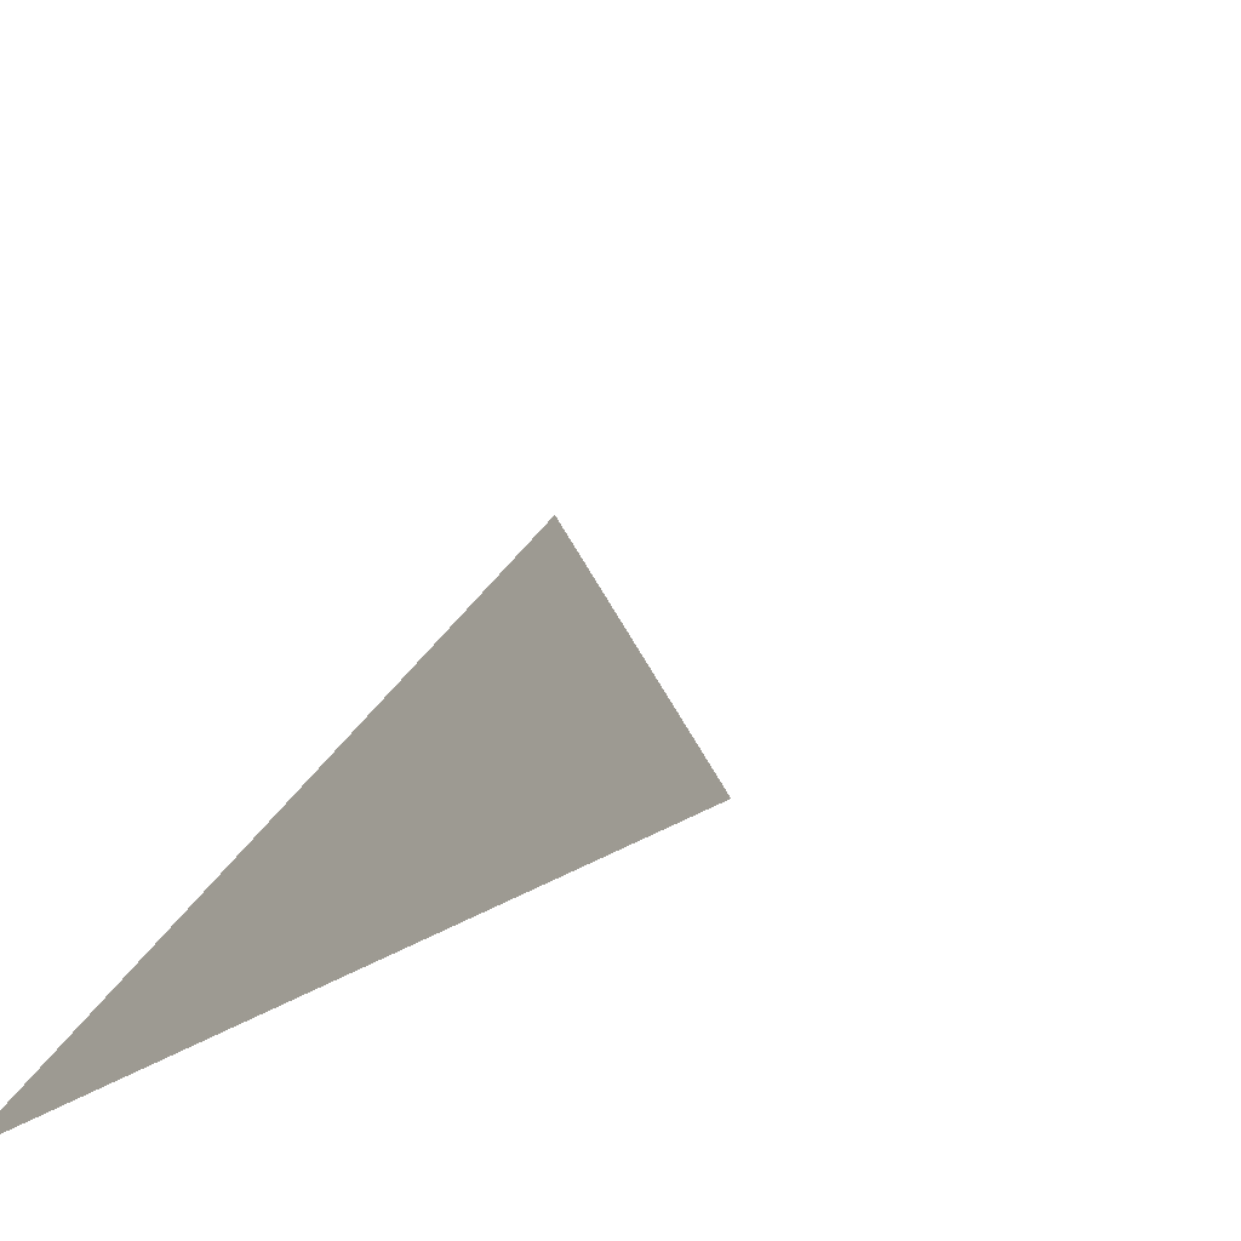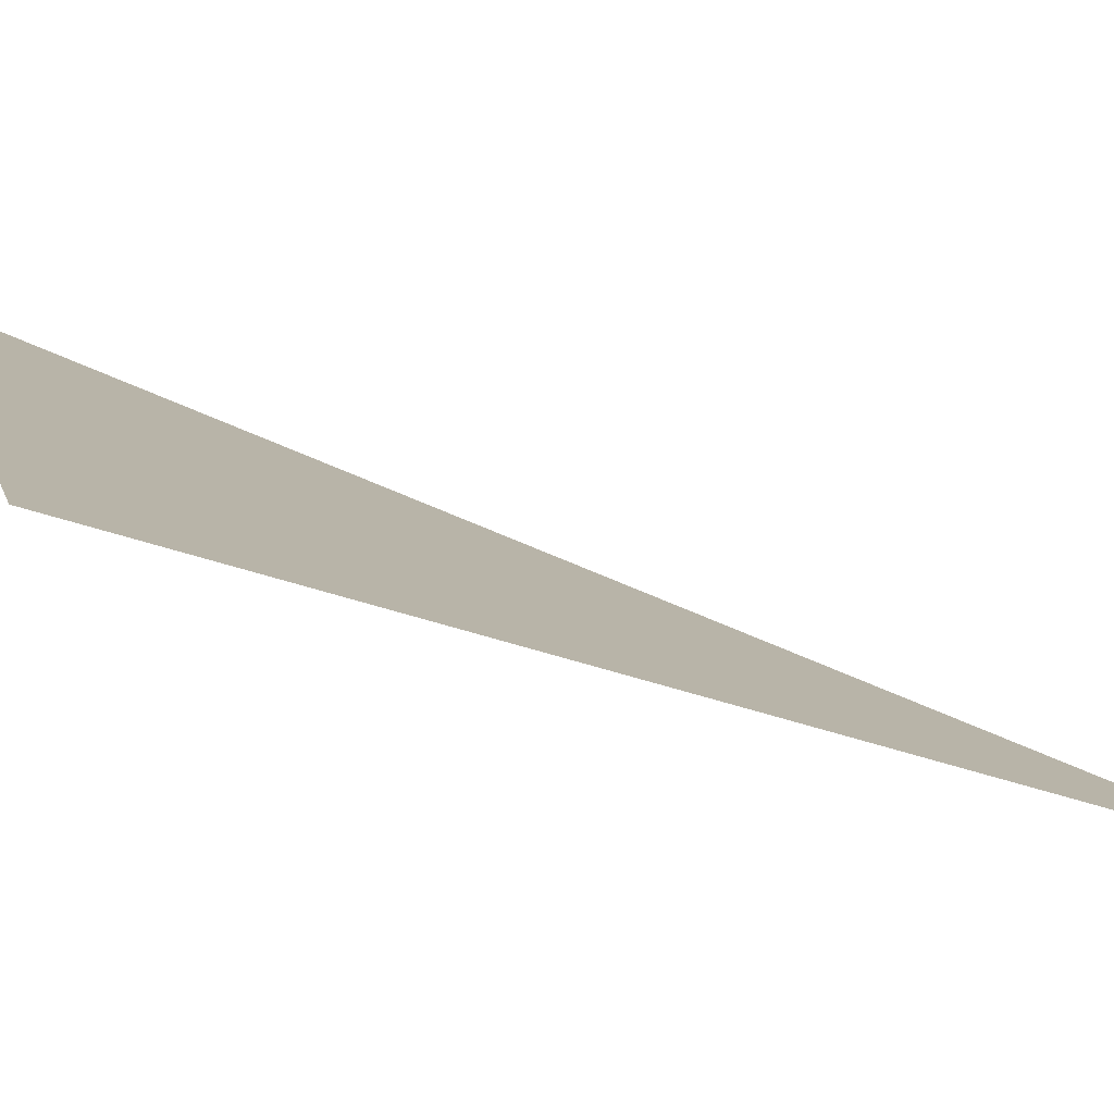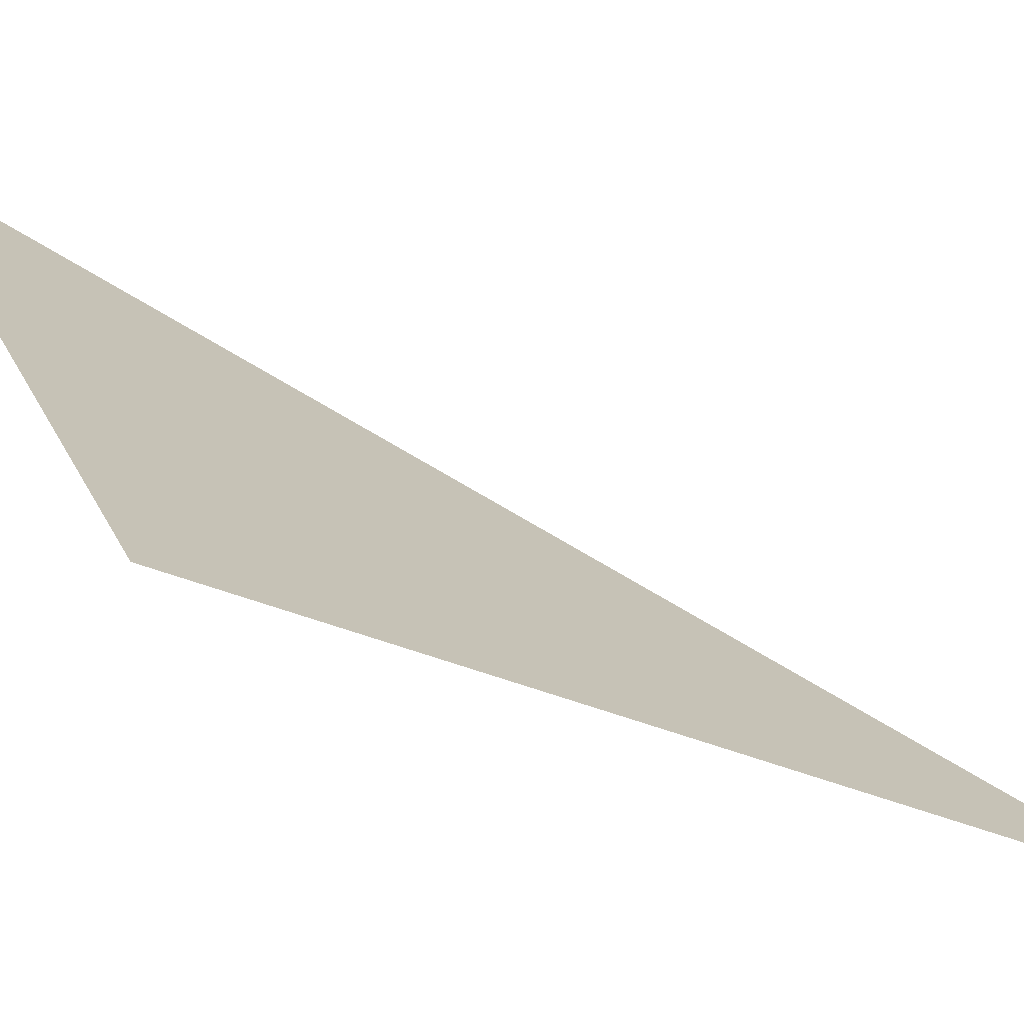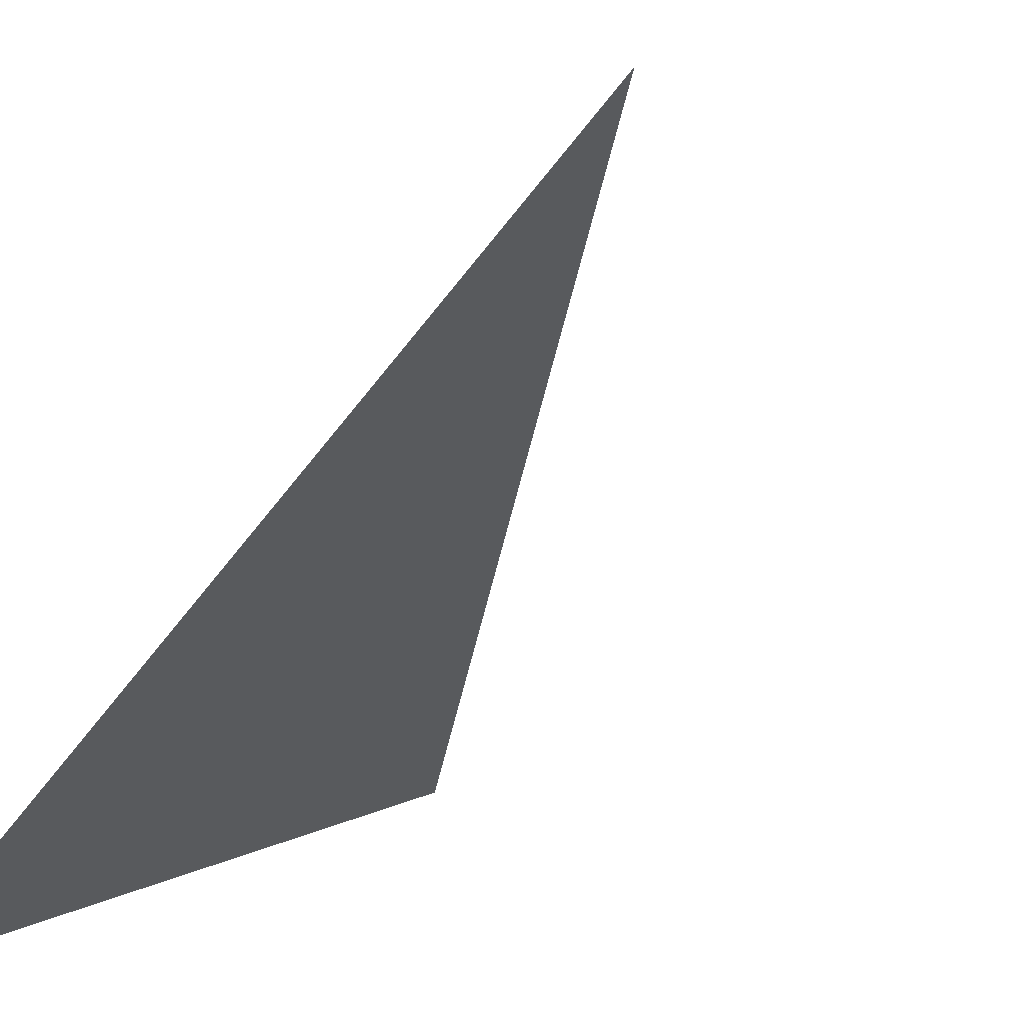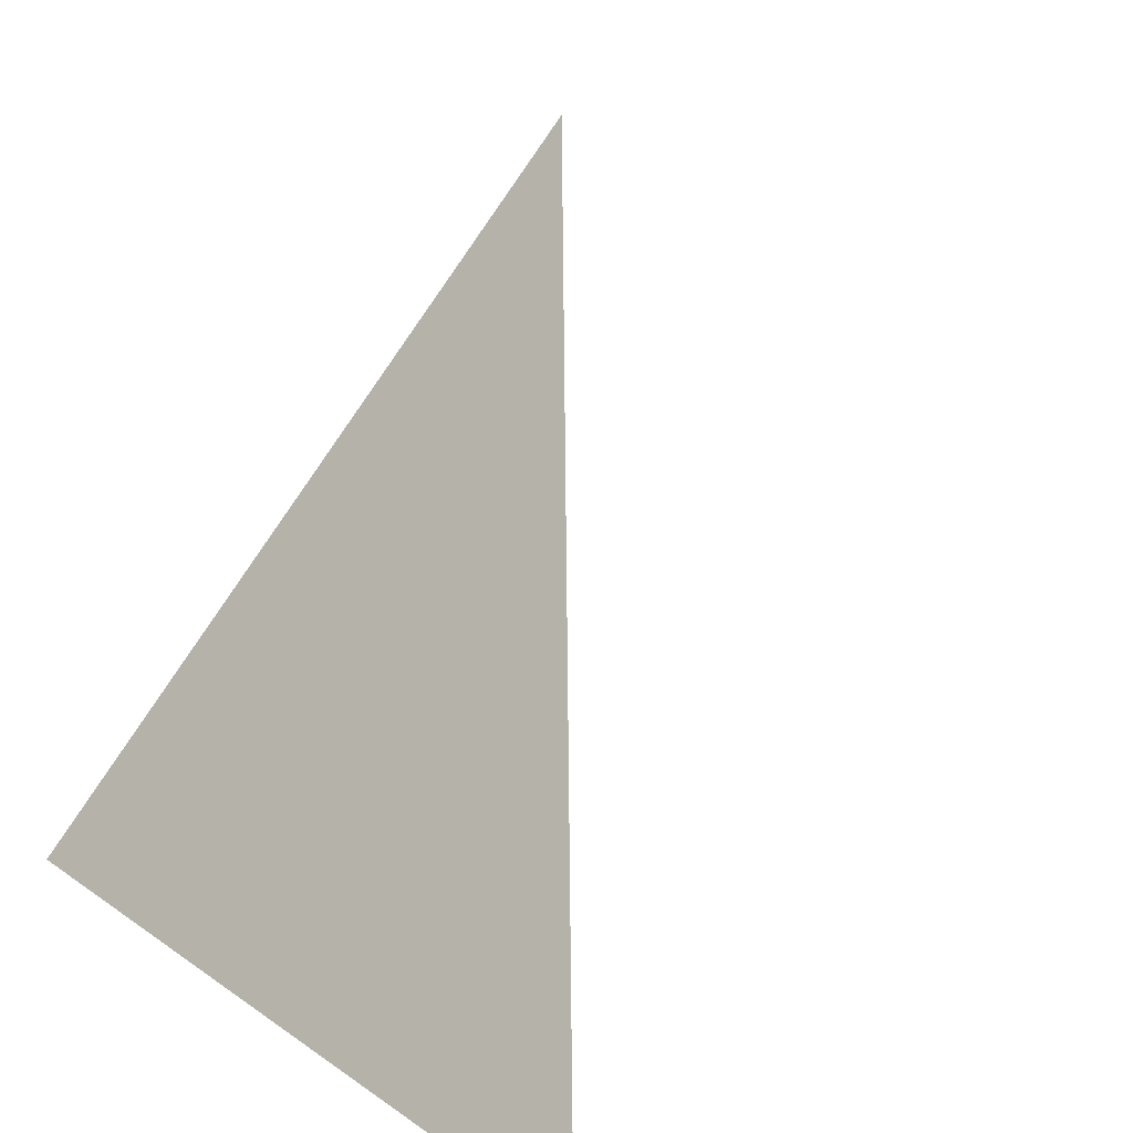
<metadata>
{"format":"obj","ext":"obj","renderer":"f3d","projection":"perspective","resolution":1024,"background":"white","views":[{"elev":-21.9,"azim":-34.2,"up":"+Y"},{"elev":-39.8,"azim":-114.2,"up":"+Y"},{"elev":-30.0,"azim":-125.0,"up":"+Y"},{"elev":-58.3,"azim":-36.6,"up":"+Y"},{"elev":10.7,"azim":-28.6,"up":"+Y"}]}
</metadata>
<code>
o #ID41
v -0.02555 0.607 -0.01966
v -0.02555 0.607 -1.8e-05
v -0.01505 0.62 -0.01966
v -0.01505 0.62 -0.01966
v -0.02555 0.607 -1.8e-05
v -0.02555 0.607 -0.01966
f 1 2 3
f 4 5 6

</code>
